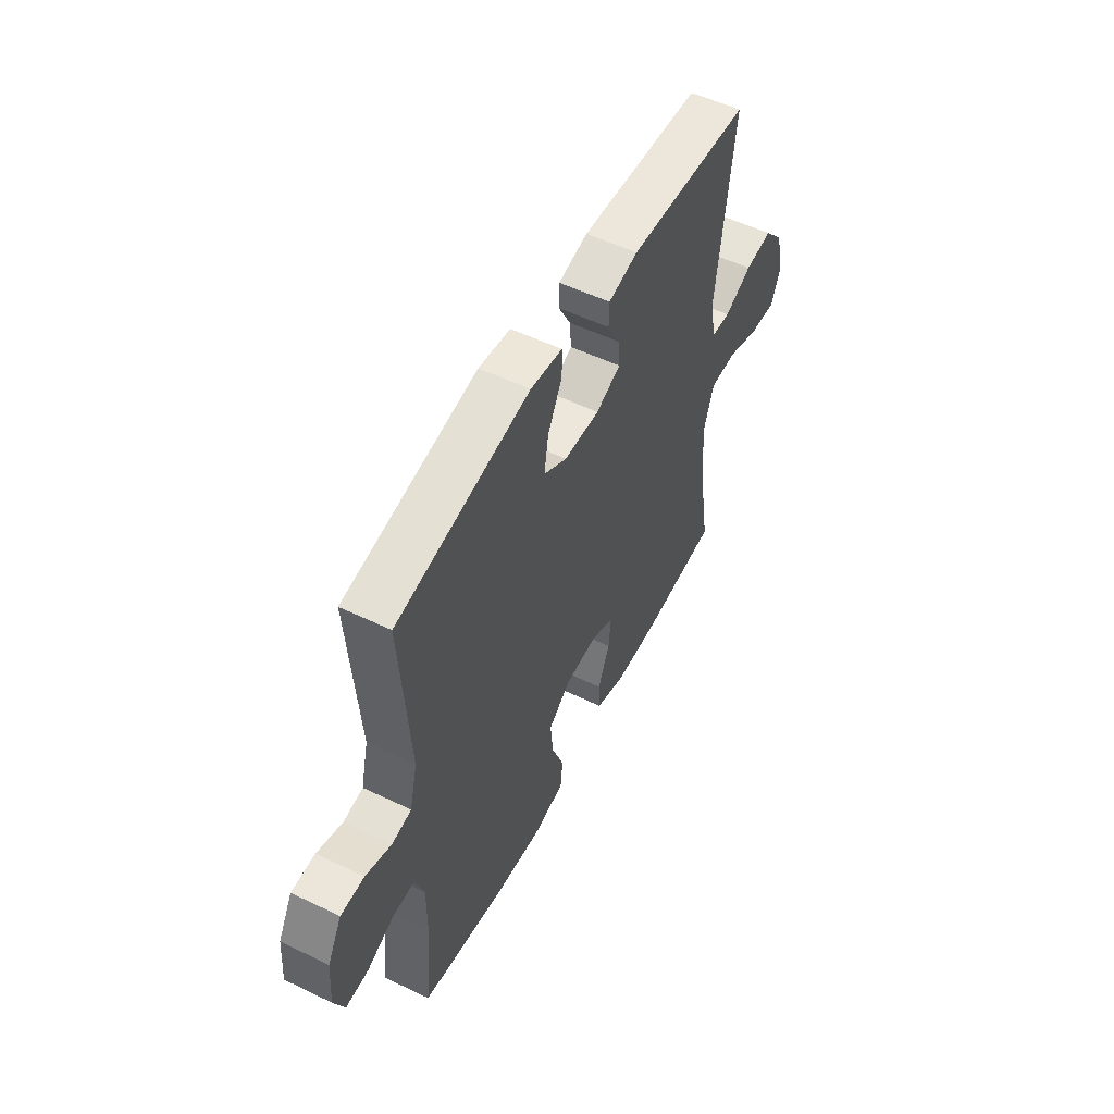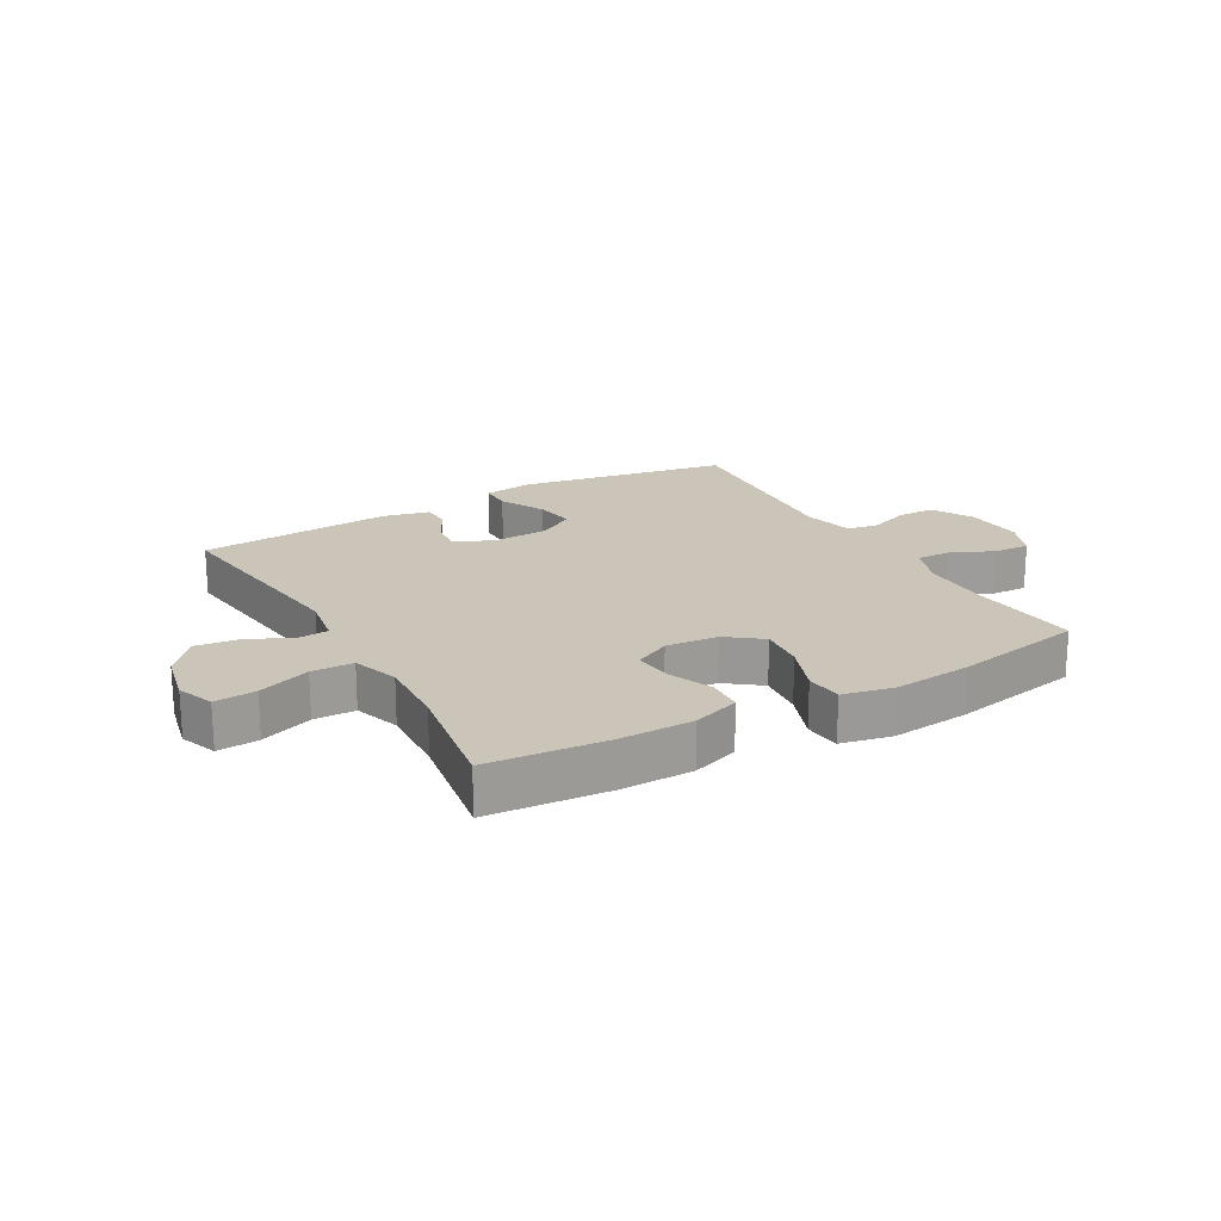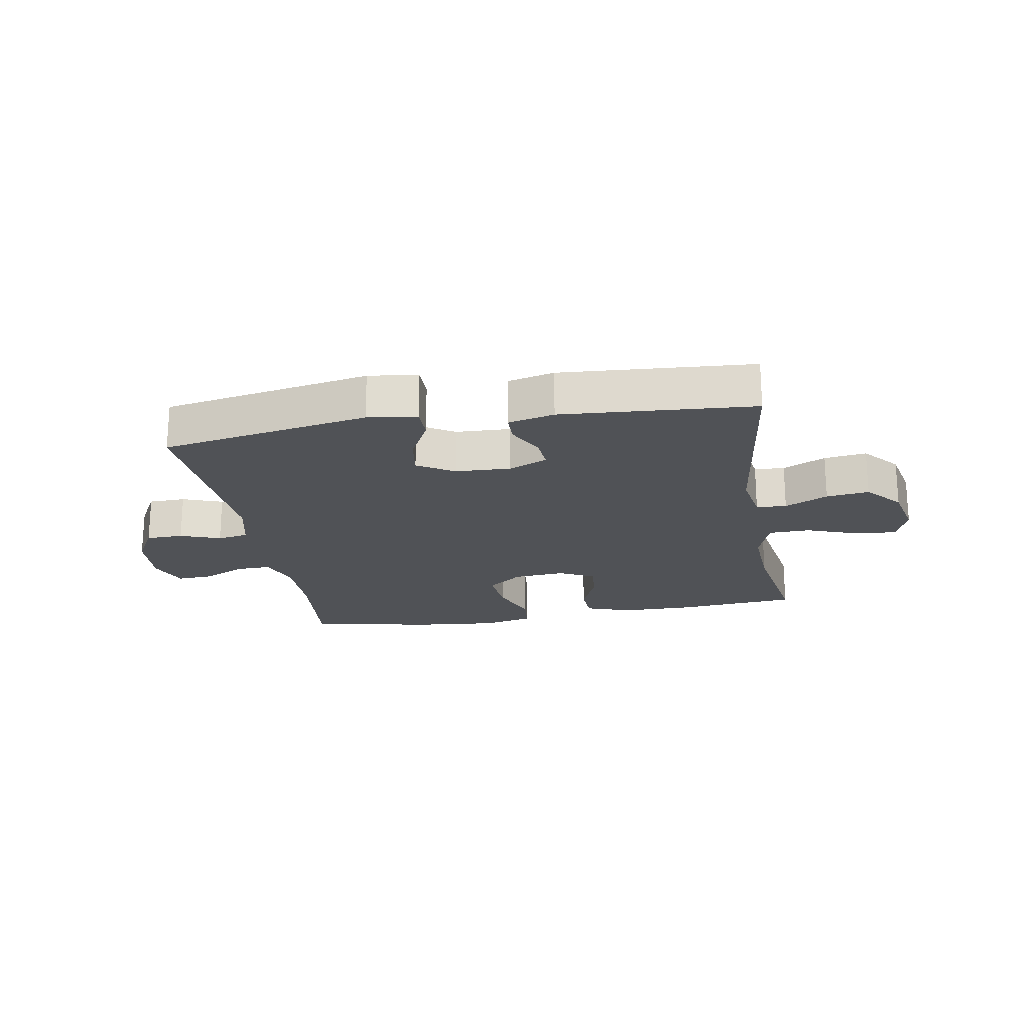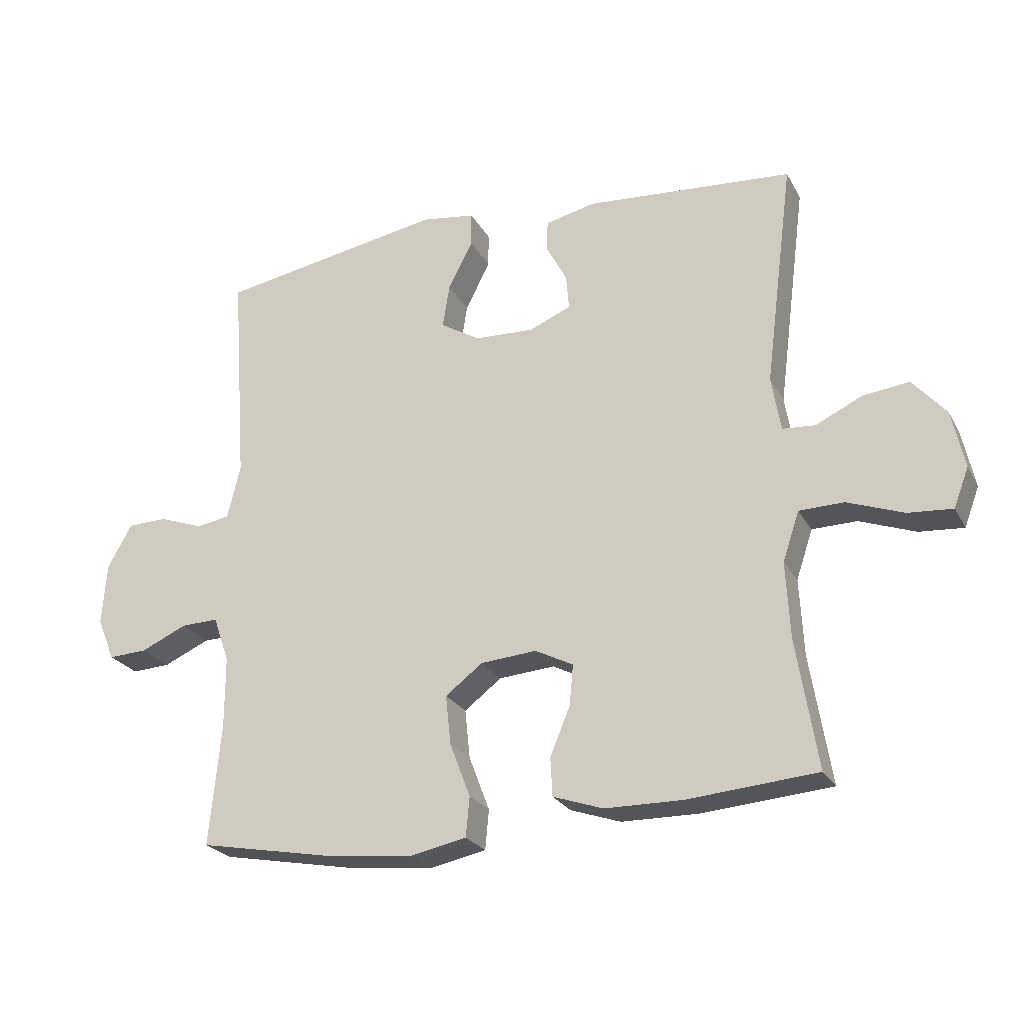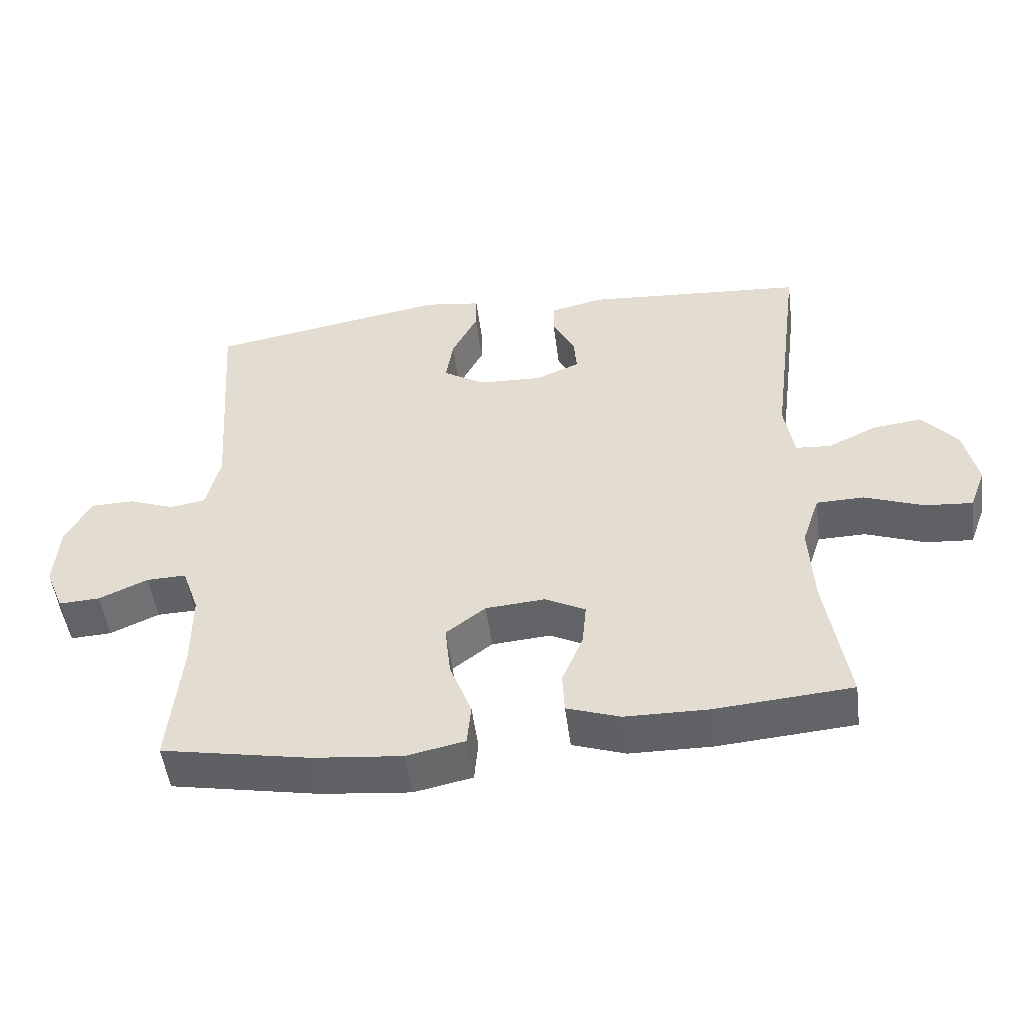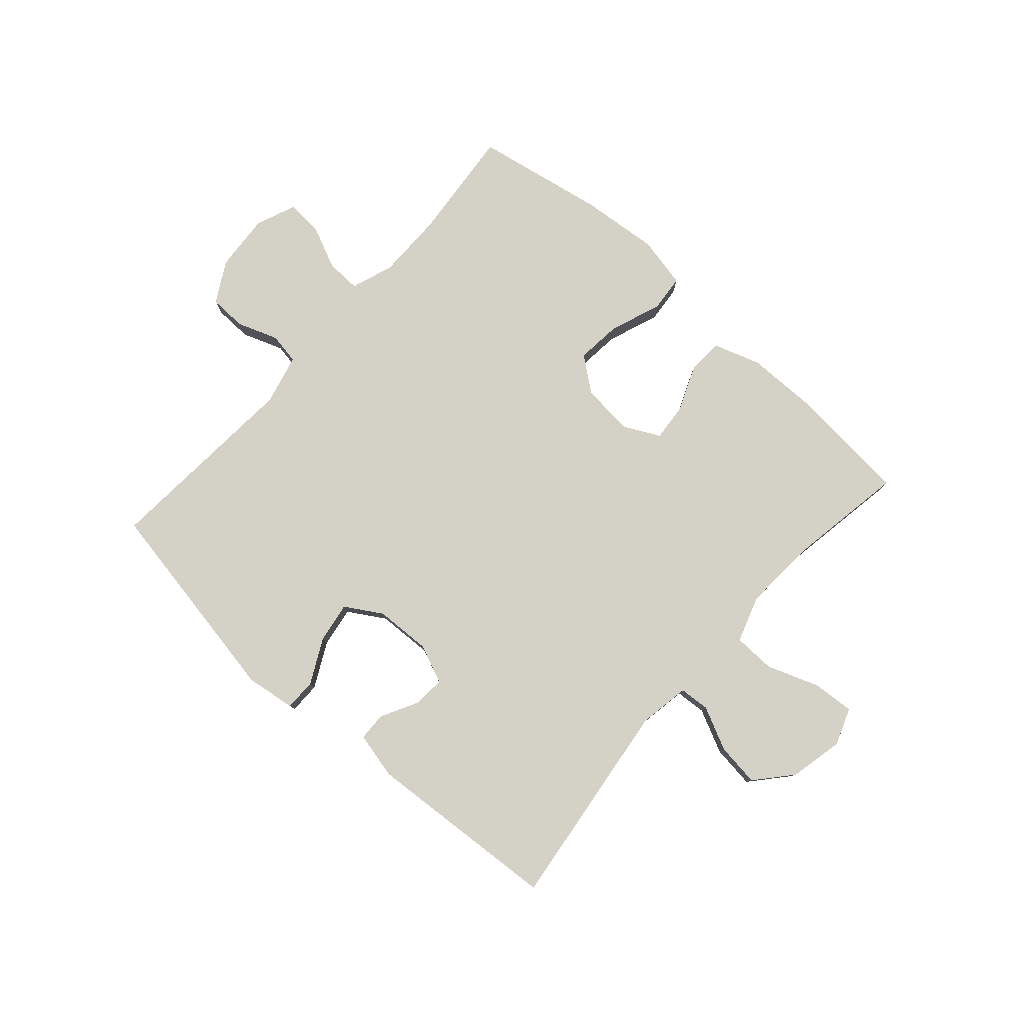
<metadata>
{"format":"obj","ext":"obj","renderer":"f3d","projection":"perspective","resolution":1024,"background":"white","views":[{"elev":54.0,"azim":-62.9,"up":"+Z"},{"elev":20.3,"azim":150.4,"up":"+Y"},{"elev":-21.0,"azim":9.8,"up":"+Y"},{"elev":-24.2,"azim":22.4,"up":"+Z"},{"elev":-50.3,"azim":7.3,"up":"+Z"},{"elev":79.8,"azim":41.7,"up":"+Y"}]}
</metadata>
<code>
o path376
v 0.1767 0.0375 0.5252
v 0.09666 0.0375 0.5062
v 0.09535 0.0375 0.457
v 0.1287 0.0375 0.3937
v 0.1333 0.0375 0.3384
v 0.06647 0.0375 0.3099
v -0.02992 0.0375 0.3138
v -0.0931 0.0375 0.3522
v -0.08202 0.0375 0.4222
v -0.04263 0.0375 0.4995
v -0.04264 0.0375 0.5545
v -0.1288 0.0375 0.5664
v -0.4908 0.0375 0.5015
v -0.4661 0.0375 0.1549
v -0.487 0.0375 0.06792
v -0.5406 0.0375 0.05866
v -0.6109 0.0375 0.08434
v -0.6752 0.0375 0.08279
v -0.7144 0.0375 0.0123
v -0.7217 0.0375 -0.0872
v -0.6936 0.0375 -0.1553
v -0.6316 0.0375 -0.1521
v -0.5575 0.0375 -0.1188
v -0.4978 0.0375 -0.1171
v -0.4722 0.0375 -0.1899
v -0.4721 0.0375 -0.3054
v -0.4908 0.0375 -0.5004
v -0.2662 0.0375 -0.5424
v -0.1316 0.0375 -0.5554
v -0.04309 0.0375 -0.5368
v -0.0372 0.0375 -0.4731
v -0.07023 0.0375 -0.3862
v -0.07844 0.0375 -0.3069
v -0.0185 0.0375 -0.261
v 0.07139 0.0375 -0.2536
v 0.1326 0.0375 -0.2848
v 0.1265 0.0375 -0.3502
v 0.09445 0.0375 -0.4274
v 0.09763 0.0375 -0.4895
v 0.1783 0.0375 -0.5168
v 0.3027 0.0375 -0.518
v 0.5109 0.0375 -0.5004
v 0.4771 0.0375 -0.2933
v 0.4706 0.0375 -0.1698
v 0.4972 0.0375 -0.09039
v 0.5692 0.0375 -0.08866
v 0.6595 0.0375 -0.1216
v 0.7311 0.0375 -0.127
v 0.7552 0.0375 -0.06313
v 0.7348 0.0375 0.0299
v 0.681 0.0375 0.09152
v 0.6066 0.0375 0.08218
v 0.532 0.0375 0.04654
v 0.4795 0.0375 0.05028
v 0.4647 0.0375 0.1386
v 0.5109 0.0375 0.5015
v 0.1767 -0.0375 0.5252
v 0.09666 -0.0375 0.5062
v 0.09535 -0.0375 0.457
v 0.1287 -0.0375 0.3937
v 0.1333 -0.0375 0.3384
v 0.06647 -0.0375 0.3099
v -0.02992 -0.0375 0.3138
v -0.0931 -0.0375 0.3522
v -0.08202 -0.0375 0.4222
v -0.04263 -0.0375 0.4995
v -0.04264 -0.0375 0.5545
v -0.1288 -0.0375 0.5664
v -0.4908 -0.0375 0.5015
v -0.4661 -0.0375 0.1549
v -0.487 -0.0375 0.06792
v -0.5406 -0.0375 0.05866
v -0.6109 -0.0375 0.08434
v -0.6752 -0.0375 0.08279
v -0.7144 -0.0375 0.0123
v -0.7217 -0.0375 -0.0872
v -0.6936 -0.0375 -0.1553
v -0.6316 -0.0375 -0.1521
v -0.5575 -0.0375 -0.1188
v -0.4978 -0.0375 -0.1171
v -0.4722 -0.0375 -0.1899
v -0.4721 -0.0375 -0.3054
v -0.4908 -0.0375 -0.5004
v -0.2662 -0.0375 -0.5424
v -0.1316 -0.0375 -0.5554
v -0.04309 -0.0375 -0.5368
v -0.0372 -0.0375 -0.4731
v -0.07023 -0.0375 -0.3862
v -0.07844 -0.0375 -0.3069
v -0.0185 -0.0375 -0.261
v 0.07139 -0.0375 -0.2536
v 0.1326 -0.0375 -0.2848
v 0.1265 -0.0375 -0.3502
v 0.09445 -0.0375 -0.4274
v 0.09763 -0.0375 -0.4895
v 0.1783 -0.0375 -0.5168
v 0.3027 -0.0375 -0.518
v 0.5109 -0.0375 -0.5004
v 0.4771 -0.0375 -0.2933
v 0.4706 -0.0375 -0.1698
v 0.4972 -0.0375 -0.09039
v 0.5692 -0.0375 -0.08866
v 0.6595 -0.0375 -0.1216
v 0.7311 -0.0375 -0.127
v 0.7552 -0.0375 -0.06313
v 0.7348 -0.0375 0.0299
v 0.681 -0.0375 0.09152
v 0.6066 -0.0375 0.08218
v 0.532 -0.0375 0.04654
v 0.4795 -0.0375 0.05028
v 0.4647 -0.0375 0.1386
v 0.5109 -0.0375 0.5015
v 0.7311 0.0375 -0.127
v 0.7311 0.0375 -0.127
v 0.7552 0.0375 -0.06313
v 0.7348 0.0375 0.0299
v 0.681 0.0375 0.09152
v 0.6595 0.0375 -0.1216
v 0.6066 0.0375 0.08218
v 0.5692 0.0375 -0.08866
v 0.532 0.0375 0.04654
v 0.4972 0.0375 -0.09039
v 0.4972 0.0375 -0.09039
v 0.4795 0.0375 0.05028
v 0.4795 0.0375 0.05028
v 0.4706 0.0375 -0.1698
v 0.5109 0.0375 -0.5004
v 0.5109 0.0375 -0.5004
v 0.4771 0.0375 -0.2933
v 0.4647 0.0375 0.1386
v 0.5109 0.0375 0.5015
v 0.5109 0.0375 0.5015
v 0.3027 0.0375 -0.518
v 0.1783 0.0375 -0.5168
v 0.1767 0.0375 0.5252
v 0.09763 0.0375 -0.4895
v 0.09763 0.0375 -0.4895
v 0.1326 0.0375 -0.2848
v 0.1326 0.0375 -0.2848
v 0.1265 0.0375 -0.3502
v 0.1287 0.0375 0.3937
v 0.1333 0.0375 0.3384
v 0.1333 0.0375 0.3384
v 0.09666 0.0375 0.5062
v 0.09666 0.0375 0.5062
v 0.06647 0.0375 0.3099
v 0.07139 0.0375 -0.2536
v 0.09535 0.0375 0.457
v 0.09445 0.0375 -0.4274
v -0.0185 0.0375 -0.261
v -0.02992 0.0375 0.3138
v -0.07844 0.0375 -0.3069
v -0.0931 0.0375 0.3522
v -0.0931 0.0375 0.3522
v -0.04309 0.0375 -0.5368
v -0.04309 0.0375 -0.5368
v -0.0372 0.0375 -0.4731
v -0.07023 0.0375 -0.3862
v -0.08202 0.0375 0.4222
v -0.04263 0.0375 0.4995
v -0.04264 0.0375 0.5545
v -0.04264 0.0375 0.5545
v -0.1288 0.0375 0.5664
v -0.1316 0.0375 -0.5554
v -0.2662 0.0375 -0.5424
v -0.4908 0.0375 -0.5004
v -0.4908 0.0375 -0.5004
v -0.4908 0.0375 0.5015
v -0.4908 0.0375 0.5015
v -0.4661 0.0375 0.1549
v -0.4722 0.0375 -0.1899
v -0.4721 0.0375 -0.3054
v -0.487 0.0375 0.06792
v -0.487 0.0375 0.06792
v -0.4978 0.0375 -0.1171
v -0.4978 0.0375 -0.1171
v -0.5406 0.0375 0.05866
v -0.5575 0.0375 -0.1188
v -0.6109 0.0375 0.08434
v -0.6316 0.0375 -0.1521
v -0.6752 0.0375 0.08279
v -0.6936 0.0375 -0.1553
v -0.6936 0.0375 -0.1553
v -0.7144 0.0375 0.0123
v -0.7217 0.0375 -0.0872
v 0.7311 -0.0375 -0.127
v 0.7311 -0.0375 -0.127
v 0.7552 -0.0375 -0.06313
v 0.7348 -0.0375 0.0299
v 0.681 -0.0375 0.09152
v 0.6595 -0.0375 -0.1216
v 0.6066 -0.0375 0.08218
v 0.5692 -0.0375 -0.08866
v 0.532 -0.0375 0.04654
v 0.4972 -0.0375 -0.09039
v 0.4972 -0.0375 -0.09039
v 0.4795 -0.0375 0.05028
v 0.4795 -0.0375 0.05028
v 0.4706 -0.0375 -0.1698
v 0.5109 -0.0375 -0.5004
v 0.5109 -0.0375 -0.5004
v 0.4771 -0.0375 -0.2933
v 0.4647 -0.0375 0.1386
v 0.5109 -0.0375 0.5015
v 0.5109 -0.0375 0.5015
v 0.3027 -0.0375 -0.518
v 0.1783 -0.0375 -0.5168
v 0.1767 -0.0375 0.5252
v 0.09763 -0.0375 -0.4895
v 0.09763 -0.0375 -0.4895
v 0.1326 -0.0375 -0.2848
v 0.1326 -0.0375 -0.2848
v 0.1265 -0.0375 -0.3502
v 0.1287 -0.0375 0.3937
v 0.1333 -0.0375 0.3384
v 0.1333 -0.0375 0.3384
v 0.09666 -0.0375 0.5062
v 0.09666 -0.0375 0.5062
v 0.06647 -0.0375 0.3099
v 0.07139 -0.0375 -0.2536
v 0.09535 -0.0375 0.457
v 0.09445 -0.0375 -0.4274
v -0.0185 -0.0375 -0.261
v -0.02992 -0.0375 0.3138
v -0.07844 -0.0375 -0.3069
v -0.0931 -0.0375 0.3522
v -0.0931 -0.0375 0.3522
v -0.04309 -0.0375 -0.5368
v -0.04309 -0.0375 -0.5368
v -0.0372 -0.0375 -0.4731
v -0.07023 -0.0375 -0.3862
v -0.08202 -0.0375 0.4222
v -0.04263 -0.0375 0.4995
v -0.04264 -0.0375 0.5545
v -0.04264 -0.0375 0.5545
v -0.1288 -0.0375 0.5664
v -0.1316 -0.0375 -0.5554
v -0.2662 -0.0375 -0.5424
v -0.4908 -0.0375 -0.5004
v -0.4908 -0.0375 -0.5004
v -0.4908 -0.0375 0.5015
v -0.4908 -0.0375 0.5015
v -0.4661 -0.0375 0.1549
v -0.4722 -0.0375 -0.1899
v -0.4721 -0.0375 -0.3054
v -0.487 -0.0375 0.06792
v -0.487 -0.0375 0.06792
v -0.4978 -0.0375 -0.1171
v -0.4978 -0.0375 -0.1171
v -0.5406 -0.0375 0.05866
v -0.5575 -0.0375 -0.1188
v -0.6109 -0.0375 0.08434
v -0.6316 -0.0375 -0.1521
v -0.6752 -0.0375 0.08279
v -0.6936 -0.0375 -0.1553
v -0.6936 -0.0375 -0.1553
v -0.7144 -0.0375 0.0123
v -0.7217 -0.0375 -0.0872
f 224 246 223
f 244 225 223
f 199 211 202
f 233 236 232
f 236 241 232
f 232 241 226
f 245 225 244
f 231 237 230
f 191 189 193
f 246 224 243
f 221 208 217
f 197 195 194
f 208 214 204
f 238 245 239
f 189 191 188
f 219 220 197
f 258 251 257
f 250 248 246
f 224 220 219
f 220 211 197
f 251 248 250
f 204 215 203
f 234 236 233
f 237 231 238
f 225 245 238
f 225 238 231
f 202 213 206
f 194 195 193
f 197 199 195
f 206 213 207
f 202 206 200
f 248 244 223
f 251 258 253
f 211 199 197
f 226 243 224
f 213 222 207
f 192 193 189
f 207 222 209
f 214 215 204
f 224 223 220
f 228 230 237
f 192 189 190
f 248 223 246
f 254 257 252
f 194 193 192
f 215 219 203
f 255 253 258
f 188 191 186
f 257 251 252
f 203 219 197
f 211 213 202
f 214 208 221
f 243 226 241
f 252 251 250
f 114 49 105 187
f 49 50 106 105
f 50 51 107 106
f 47 48 104 103
f 51 52 108 107
f 46 47 103 102
f 52 53 109 108
f 123 46 102 196
f 53 125 198 109
f 44 45 101 100
f 128 43 99 201
f 54 55 111 110
f 43 44 100 99
f 55 132 205 111
f 41 42 98 97
f 40 41 97 96
f 56 1 57 112
f 137 40 96 210
f 139 37 93 212
f 4 143 216 60
f 1 145 218 57
f 5 6 62 61
f 35 36 92 91
f 3 4 60 59
f 2 3 59 58
f 38 39 95 94
f 37 38 94 93
f 34 35 91 90
f 6 7 63 62
f 33 34 90 89
f 7 154 227 63
f 156 31 87 229
f 31 32 88 87
f 9 10 66 65
f 10 162 235 66
f 11 12 68 67
f 29 30 86 85
f 32 33 89 88
f 8 9 65 64
f 28 29 85 84
f 167 28 84 240
f 169 14 70 242
f 12 13 69 68
f 25 26 82 81
f 14 174 247 70
f 176 25 81 249
f 26 27 83 82
f 15 16 72 71
f 23 24 80 79
f 16 17 73 72
f 22 23 79 78
f 17 18 74 73
f 183 22 78 256
f 18 19 75 74
f 20 21 77 76
f 19 20 76 75
f 151 150 173
f 171 150 152
f 126 129 138
f 160 159 163
f 163 159 168
f 159 153 168
f 172 171 152
f 158 157 164
f 118 120 116
f 173 170 151
f 148 144 135
f 124 121 122
f 135 131 141
f 165 166 172
f 116 115 118
f 146 124 147
f 185 184 178
f 177 173 175
f 151 146 147
f 147 124 138
f 178 177 175
f 131 130 142
f 161 160 163
f 164 165 158
f 152 165 172
f 152 158 165
f 129 133 140
f 121 120 122
f 124 122 126
f 133 134 140
f 129 127 133
f 175 150 171
f 178 180 185
f 138 124 126
f 153 151 170
f 140 134 149
f 119 116 120
f 134 136 149
f 141 131 142
f 151 147 150
f 155 164 157
f 119 117 116
f 175 173 150
f 181 179 184
f 121 119 120
f 142 130 146
f 182 185 180
f 115 113 118
f 184 179 178
f 130 124 146
f 138 129 140
f 141 148 135
f 170 168 153
f 179 177 178

</code>
